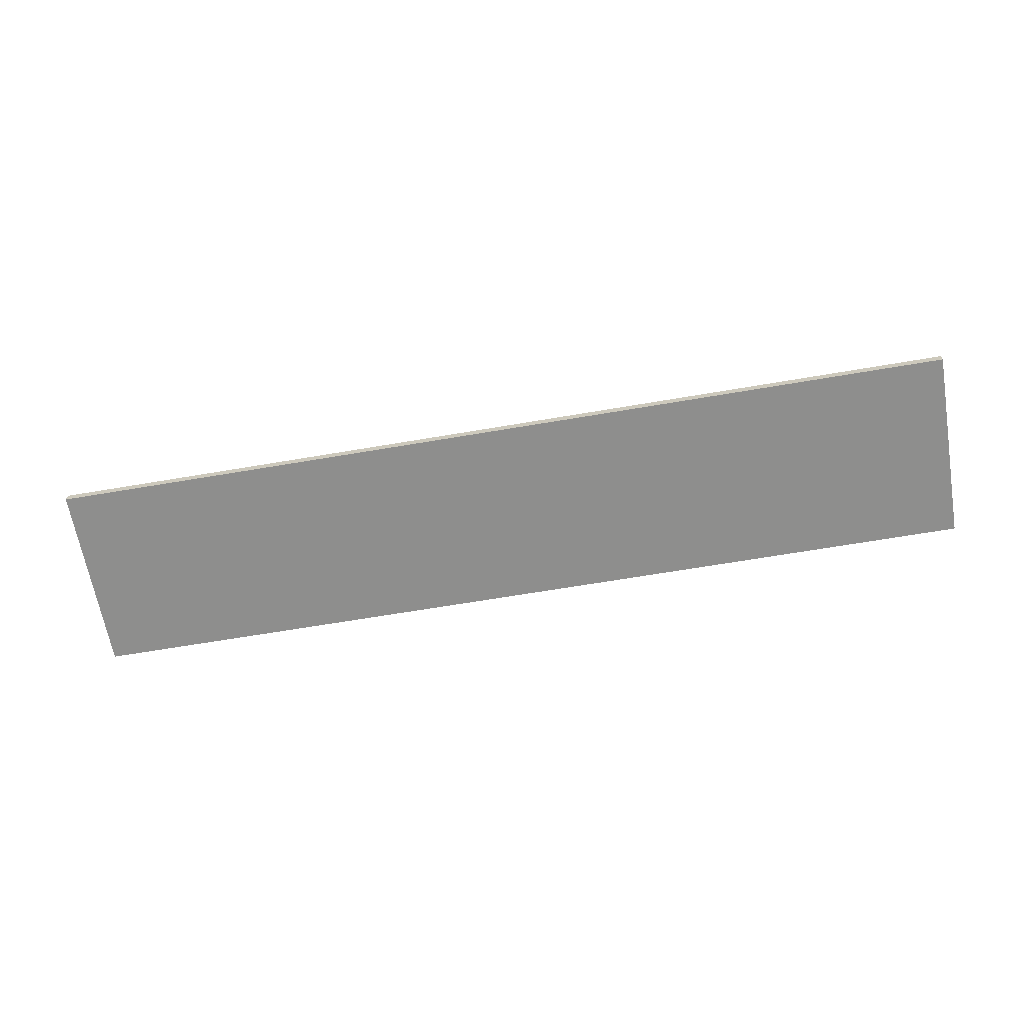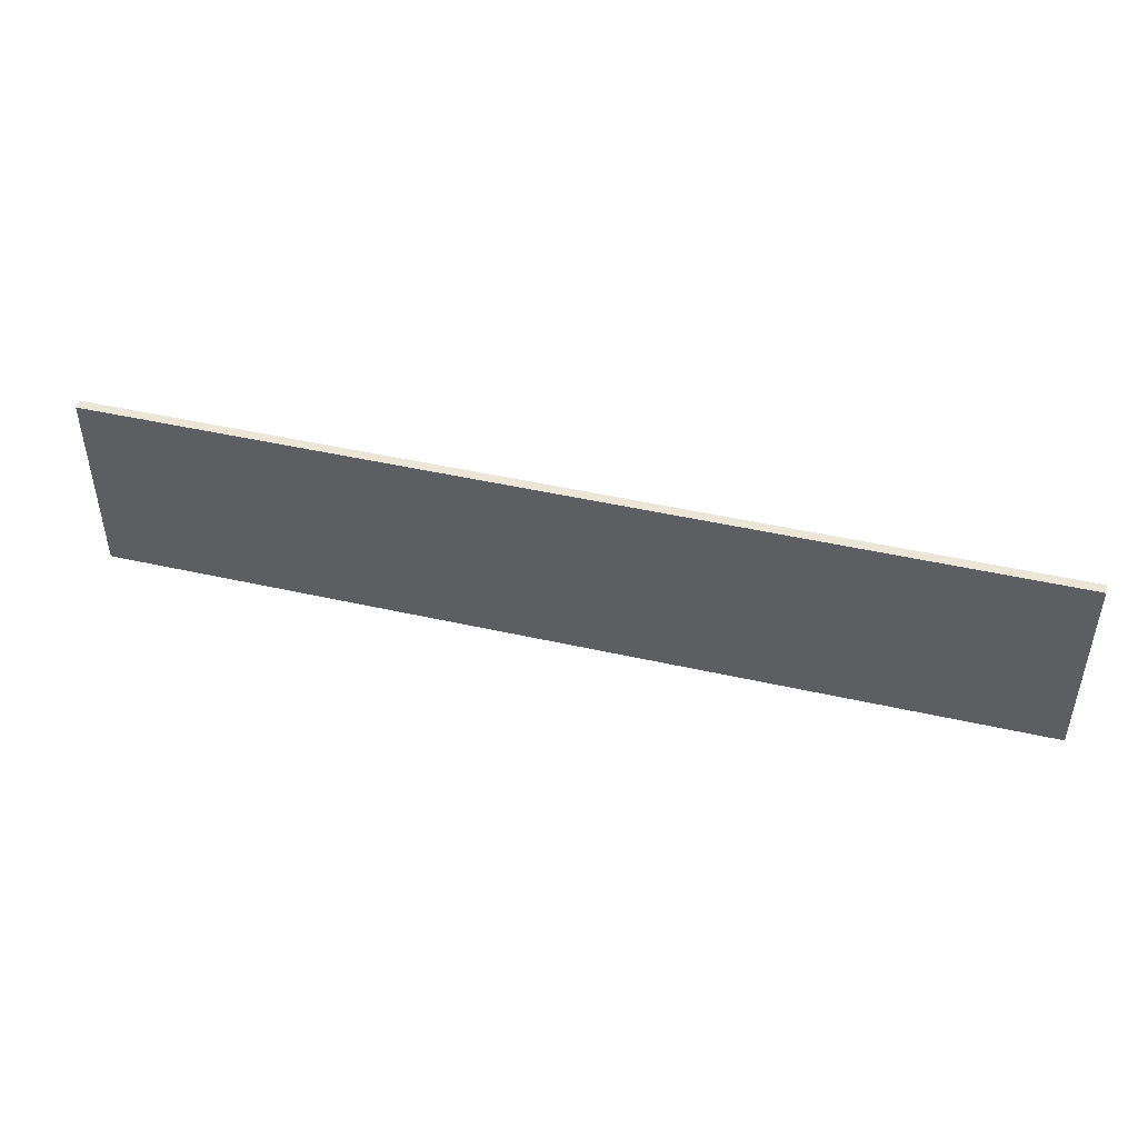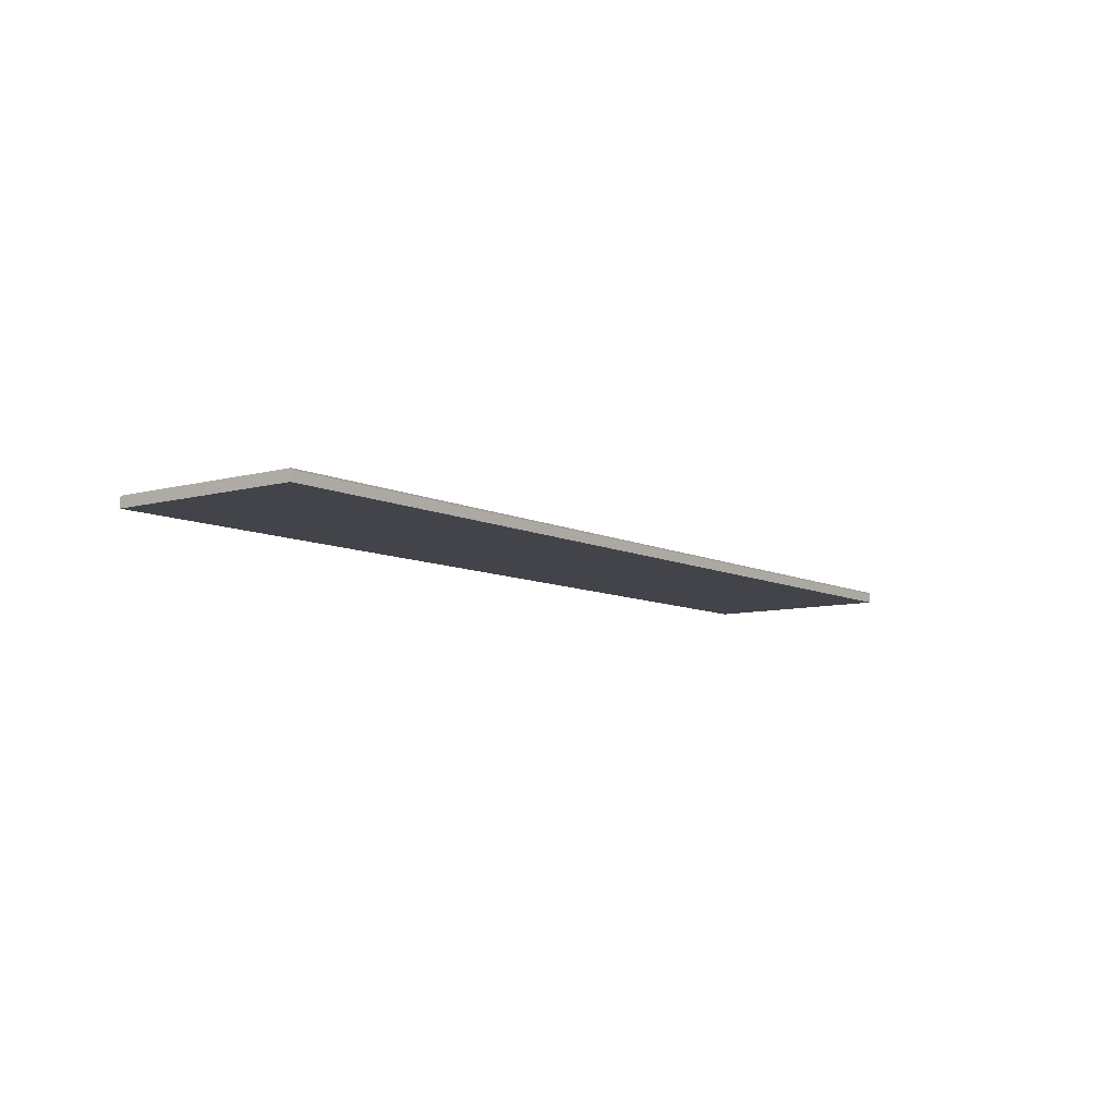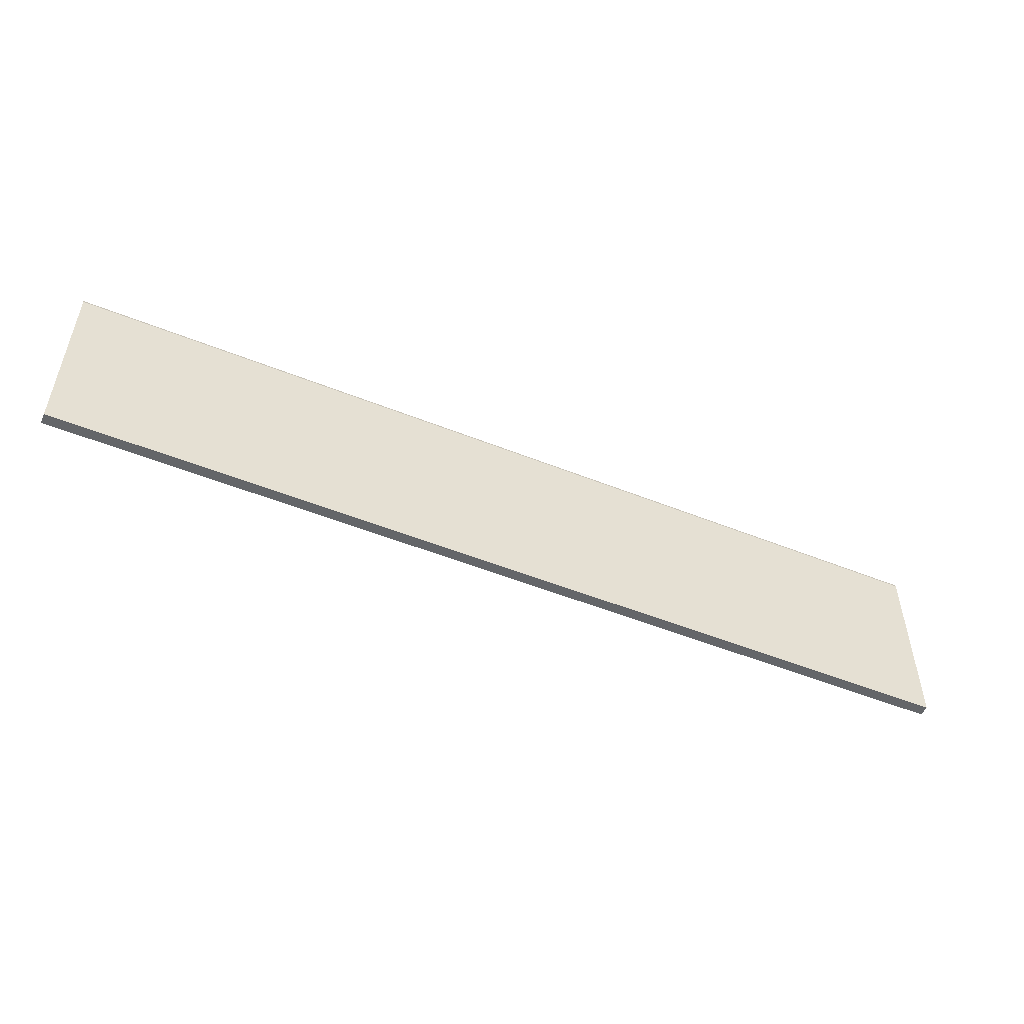
<metadata>
{"format":"obj","ext":"obj","renderer":"f3d","projection":"perspective","resolution":1024,"background":"white","views":[{"elev":-64.8,"azim":9.8,"up":"+Y"},{"elev":46.2,"azim":14.5,"up":"+Z"},{"elev":-8.4,"azim":127.0,"up":"+Y"},{"elev":-51.7,"azim":156.5,"up":"+Z"}]}
</metadata>
<code>
v 0.8847 0.8316 -2.794
v 0.8847 0.8316 -2.447
v -0.7656 0.8316 -2.447
v -0.7656 0.8316 -2.794
v 0.8847 0.8316 -2.794
v 0.8847 0.8486 -2.794
v 0.8847 0.8486 -2.447
v 0.8847 0.8316 -2.447
v 0.8847 0.8316 -2.447
v 0.8847 0.8486 -2.447
v -0.7656 0.8486 -2.447
v -0.7656 0.8316 -2.447
v -0.7656 0.8316 -2.447
v -0.7656 0.8486 -2.447
v -0.7656 0.8486 -2.794
v -0.7656 0.8316 -2.794
v 0.8847 0.8486 -2.794
v 0.8847 0.8316 -2.794
v -0.7656 0.8316 -2.794
v -0.7656 0.8486 -2.794
v 0.8847 0.8486 -2.794
v -0.7656 0.8486 -2.794
v -0.7656 0.8507 -2.794
v 0.8847 0.8507 -2.794
v -0.7656 0.8507 -2.453
v -0.7656 0.8507 -2.794
v -0.7656 0.8486 -2.447
v 0.8847 0.8486 -2.447
v 0.8847 0.8507 -2.453
v -0.7656 0.8507 -2.453
v 0.8847 0.8507 -2.794
v 0.8847 0.8507 -2.453
v 0.8847 0.8507 -2.794
v -0.7656 0.8507 -2.794
v -0.7656 0.8507 -2.453
v 0.8847 0.8507 -2.453
f 1 2 3
f 1 3 4
f 5 6 7
f 5 7 8
f 9 10 11
f 9 11 12
f 13 14 15
f 13 15 16
f 17 18 19
f 17 19 20
f 21 22 23
f 21 23 24
f 15 14 25
f 15 25 26
f 27 28 29
f 27 29 30
f 7 6 31
f 7 31 32
f 33 34 35
f 33 35 36

</code>
